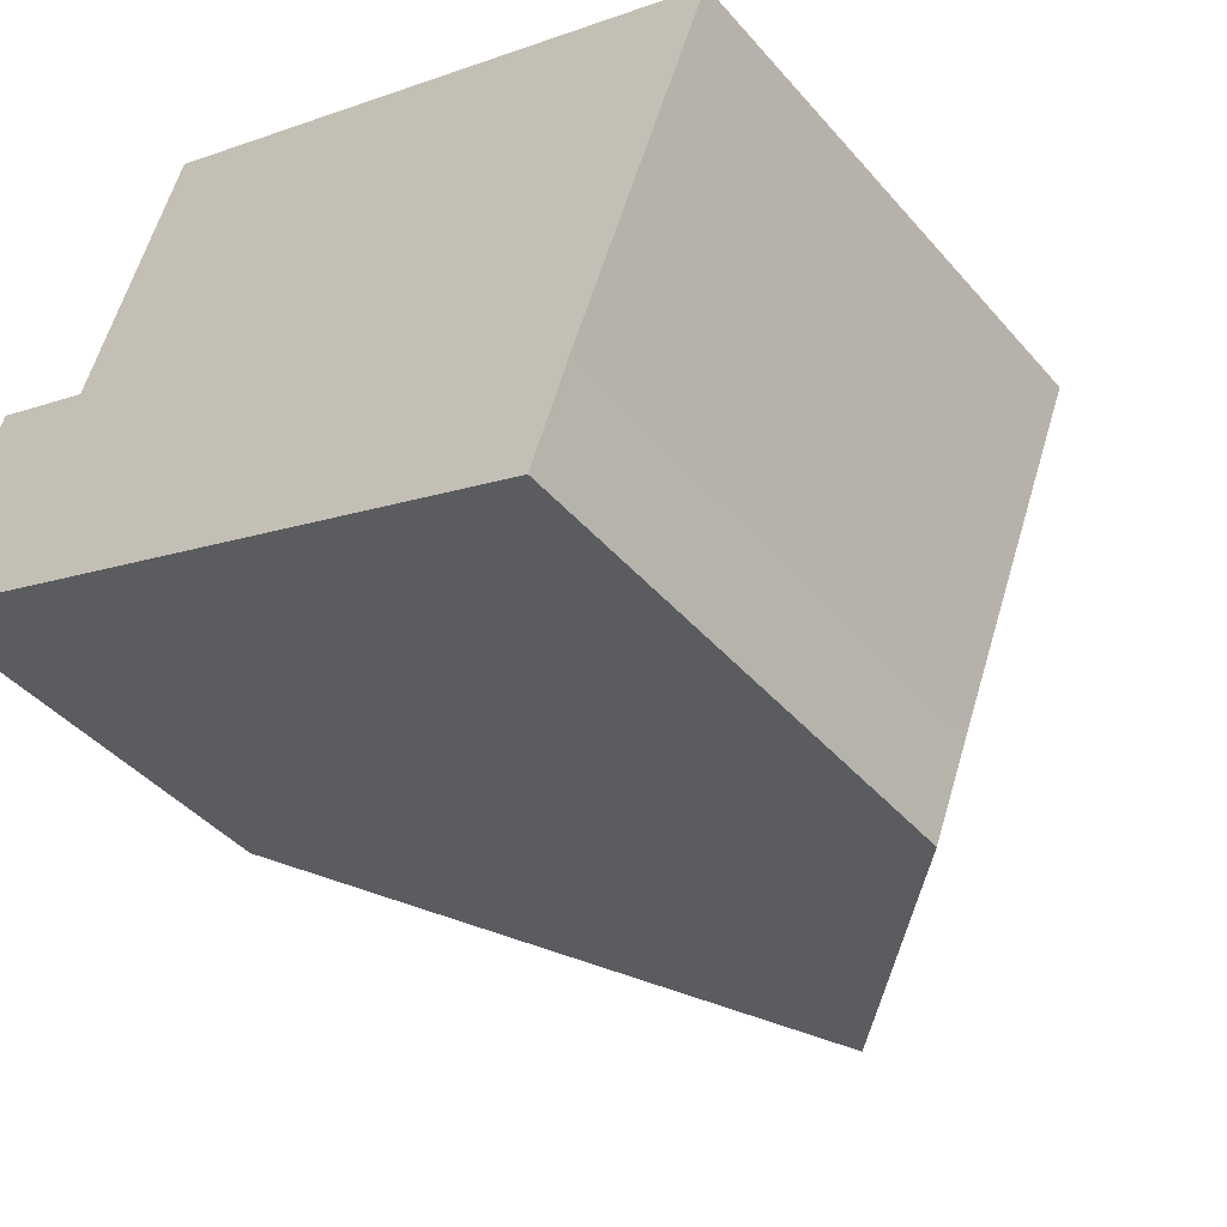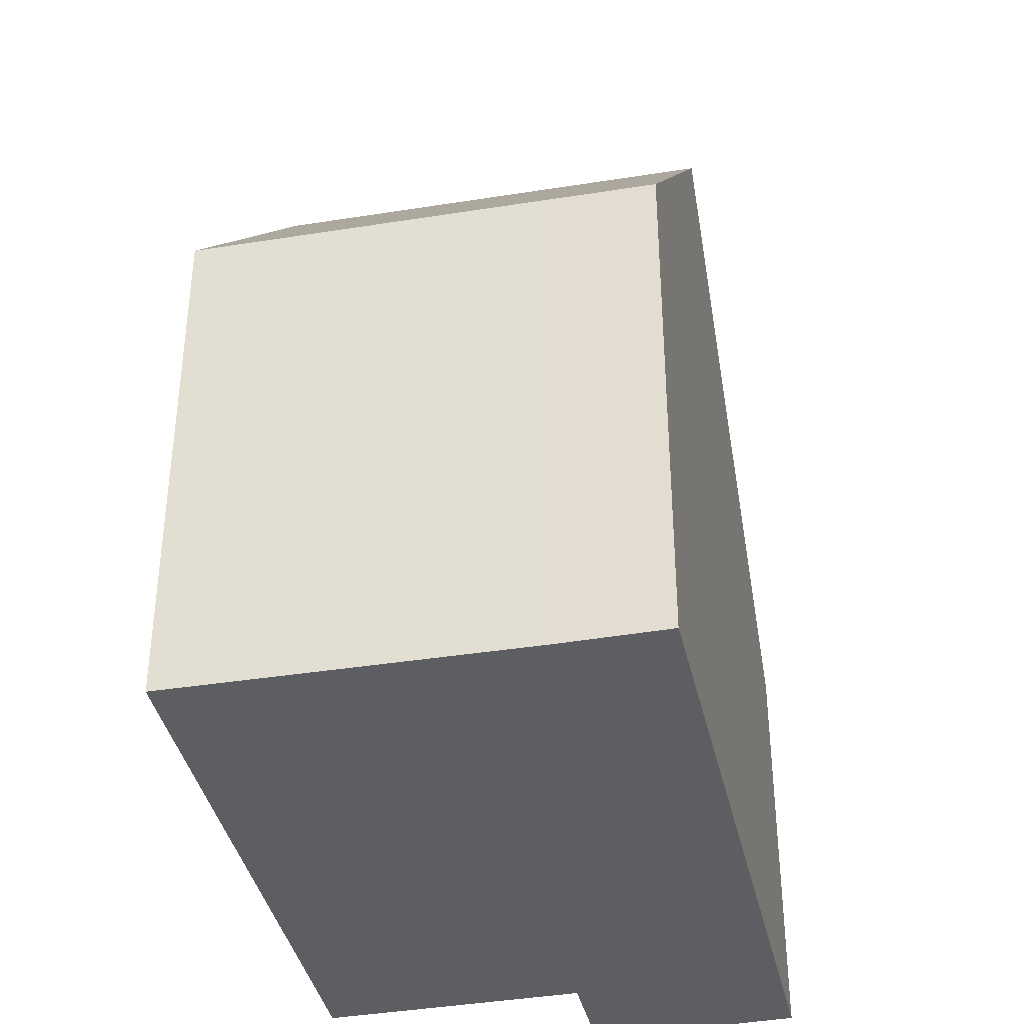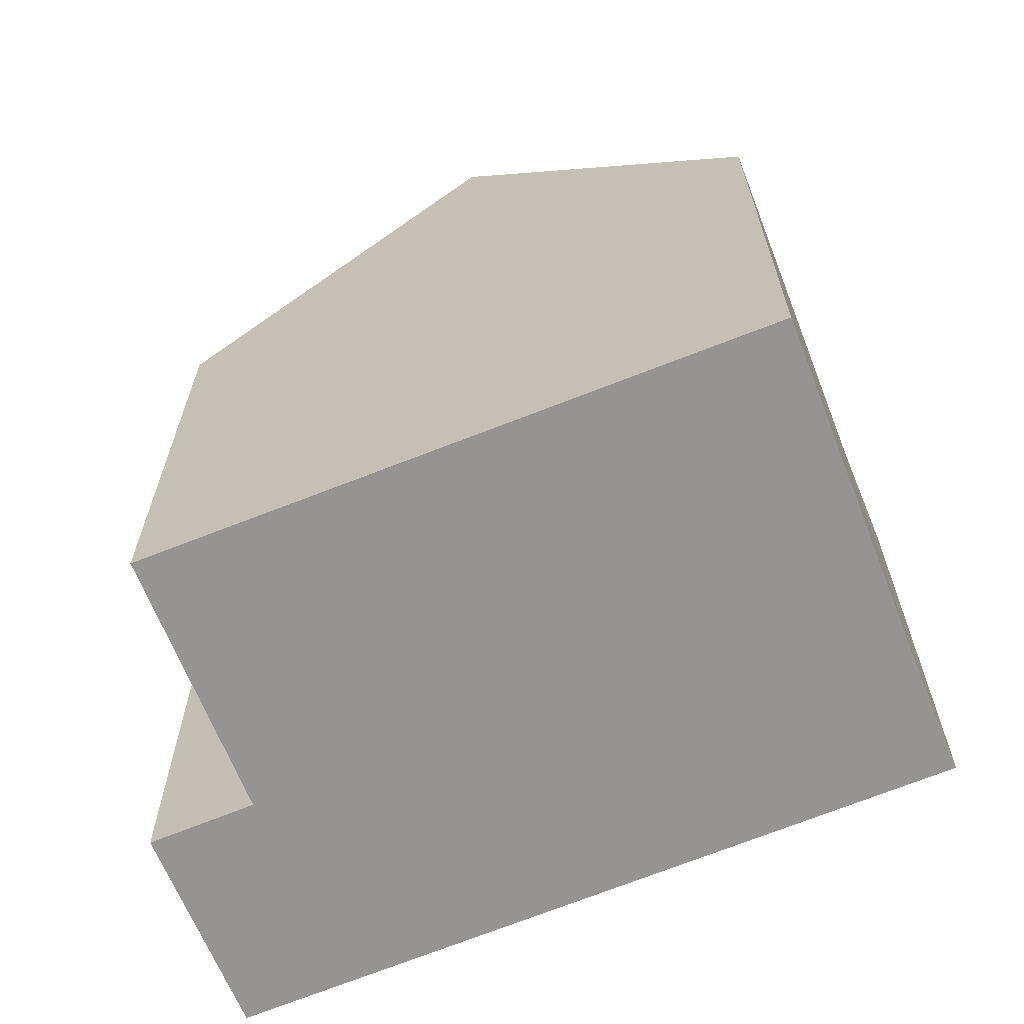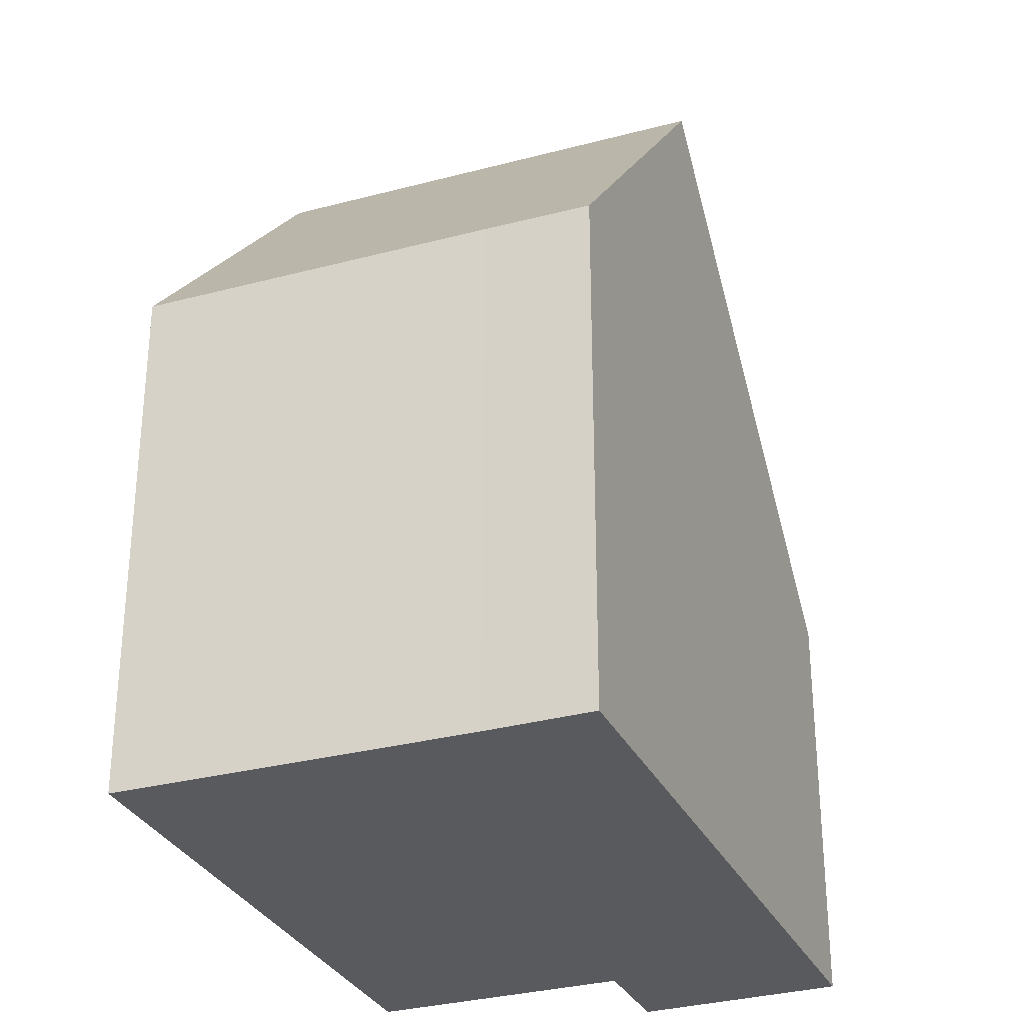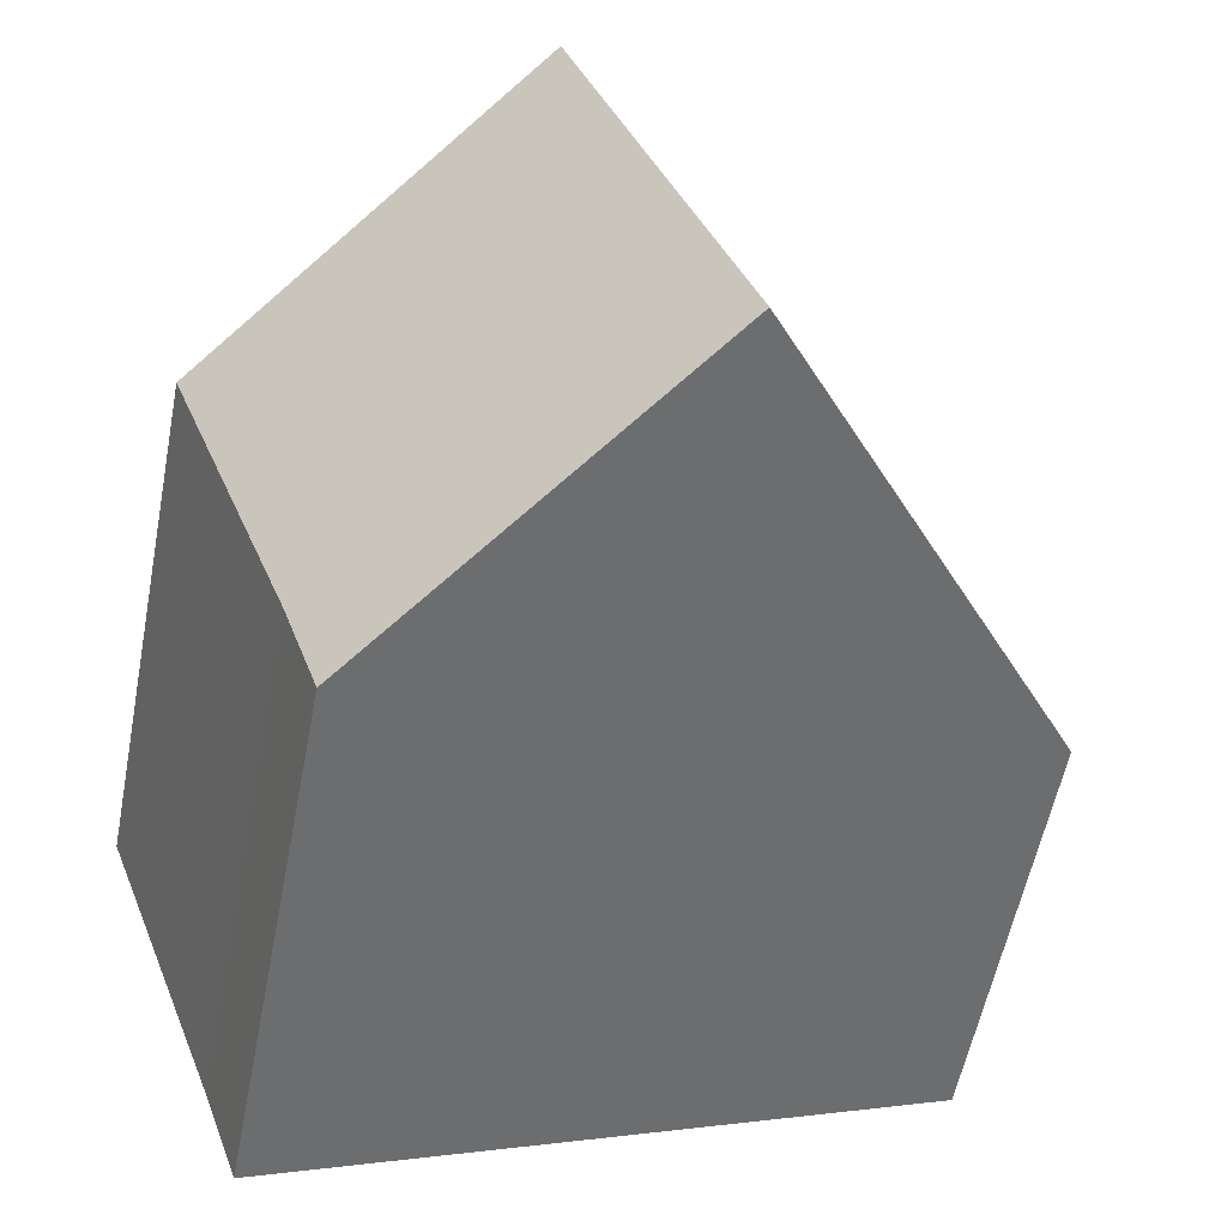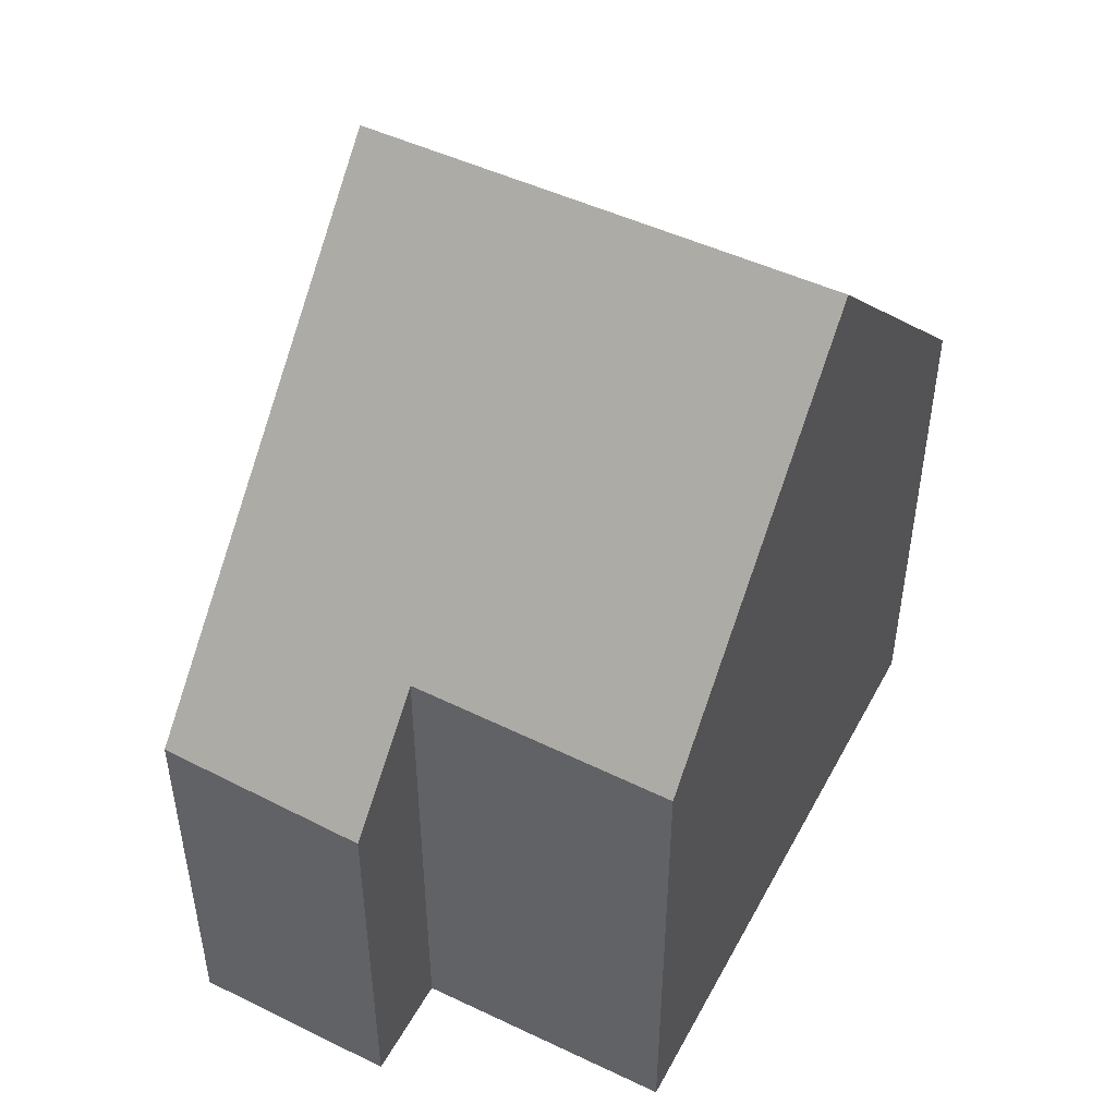
<metadata>
{"format":"obj","ext":"obj","renderer":"f3d","projection":"perspective","resolution":1024,"background":"white","views":[{"elev":-42.4,"azim":37.1,"up":"+Z"},{"elev":-38.7,"azim":122.3,"up":"+Y"},{"elev":-67.2,"azim":42.1,"up":"+Y"},{"elev":-30.8,"azim":131.8,"up":"+Y"},{"elev":-57.0,"azim":169.0,"up":"+Z"},{"elev":50.7,"azim":-42.3,"up":"+Y"}]}
</metadata>
<code>
v  4.368 9.941 -1.567
v  8.096 6.085 -1.603
v  7.681 6.058 -2.755
v  9.557 6.085 2.213
v  6.281 9.941 3.431
v  0.787 4.743 2.258
v  0.983 5.974 -0.353
v  0 4.822 2.953e-16
v  1.839 5.974 1.883
v  1.918 6.067 1.855
v  2.945 6.014 4.671
v  0 0 0
v  0.787 -1.383e-16 2.258
v  1.918 -1.136e-16 1.855
v  2.945 -2.86e-16 4.671
v  1.839 -1.153e-16 1.883
v  9.557 -1.355e-16 2.213
v  6.281 -2.101e-16 3.431
v  8.096 9.816e-17 -1.603
v  7.681 1.687e-16 -2.755
v  4.368 9.595e-17 -1.567
v  0.983 2.162e-17 -0.353
g defaultobject
f 1 2 3
f 2 1 4
f 4 1 5
f 6 7 8
f 7 6 1
f 1 6 9
f 1 9 10
f 1 10 11
f 1 11 5
f 12 6 8
f 6 12 13
f 14 11 10
f 11 14 15
f 9 14 10
f 14 9 6
f 14 6 13
f 14 13 16
f 11 4 5
f 4 11 15
f 4 15 17
f 17 15 18
f 17 2 4
f 2 17 19
f 19 3 2
f 3 19 20
f 20 1 3
f 1 20 7
f 7 20 21
f 7 21 8
f 8 21 22
f 8 22 12
f 18 19 17
f 19 18 20
f 20 18 21
f 21 18 15
f 21 15 14
f 21 14 22
f 22 14 16
f 22 16 13
f 22 13 12

</code>
